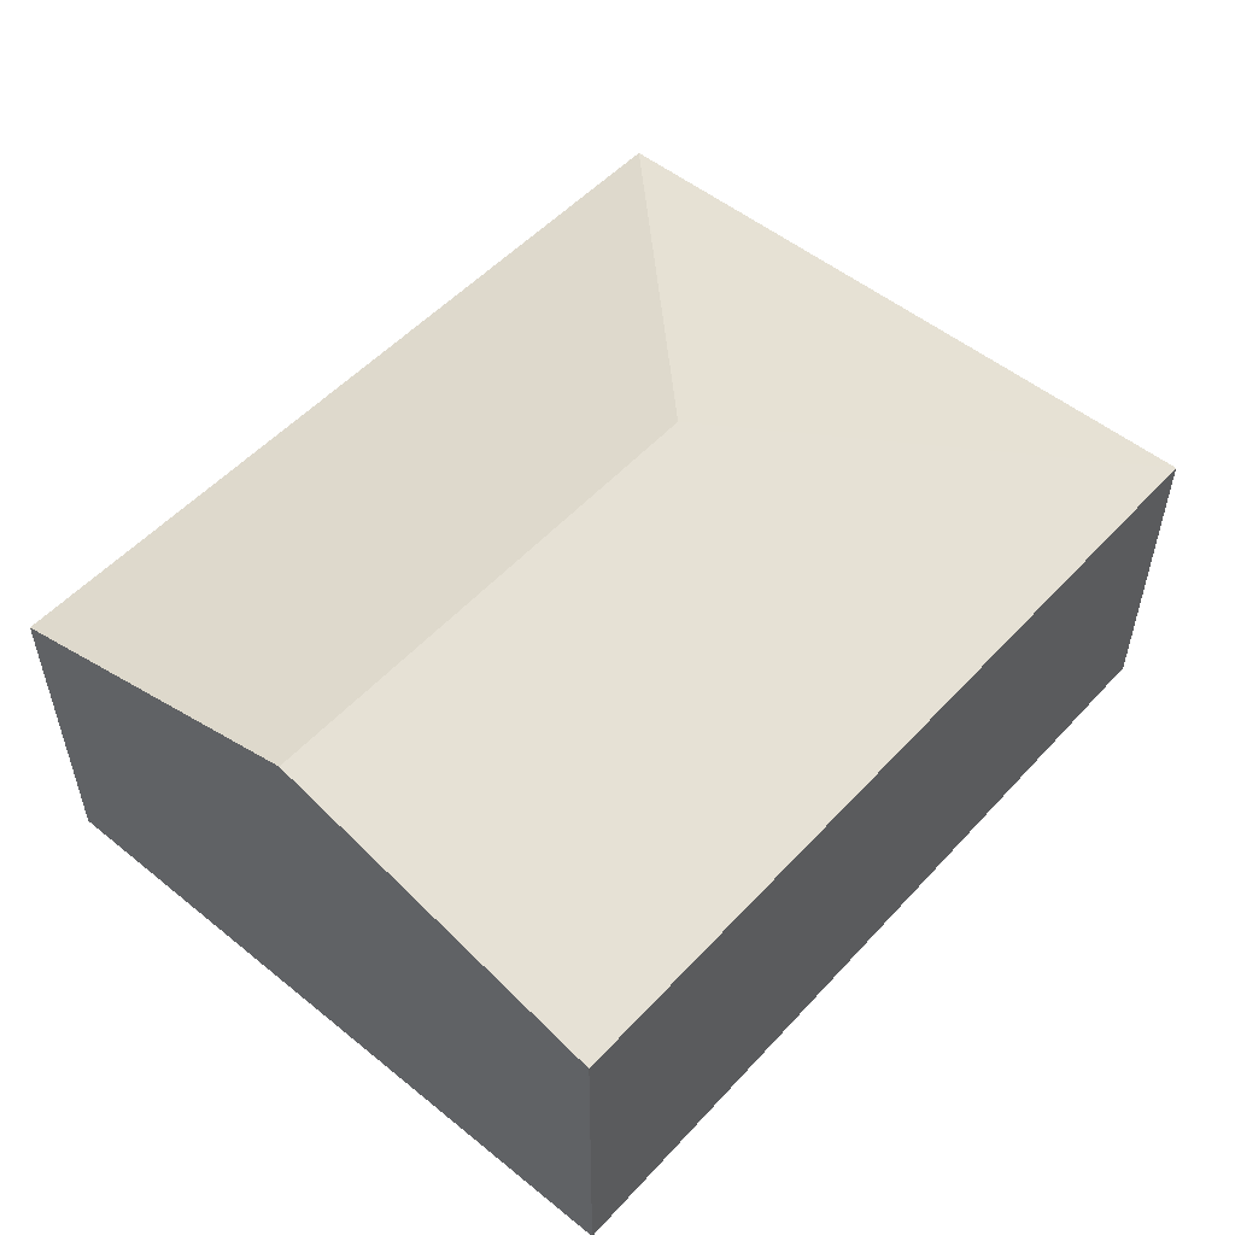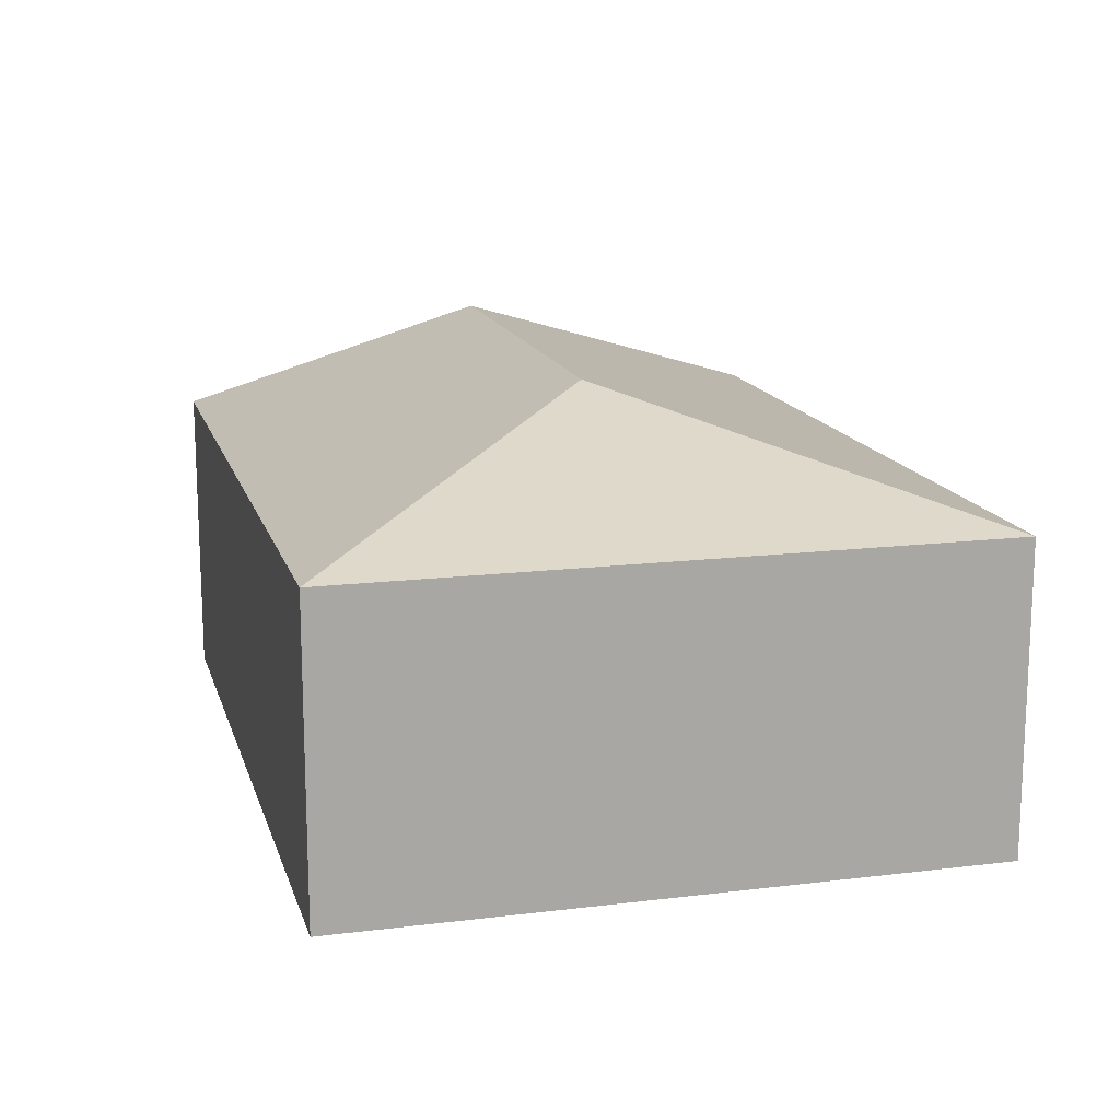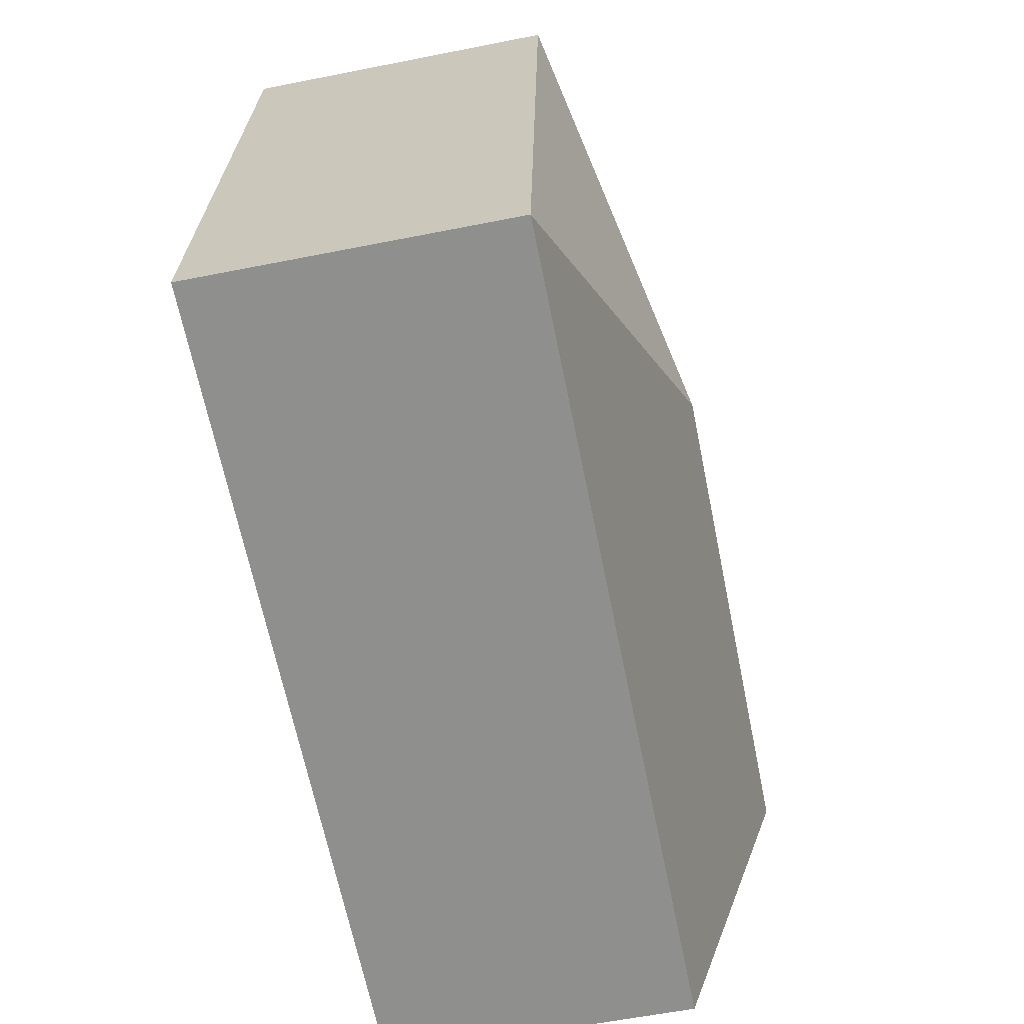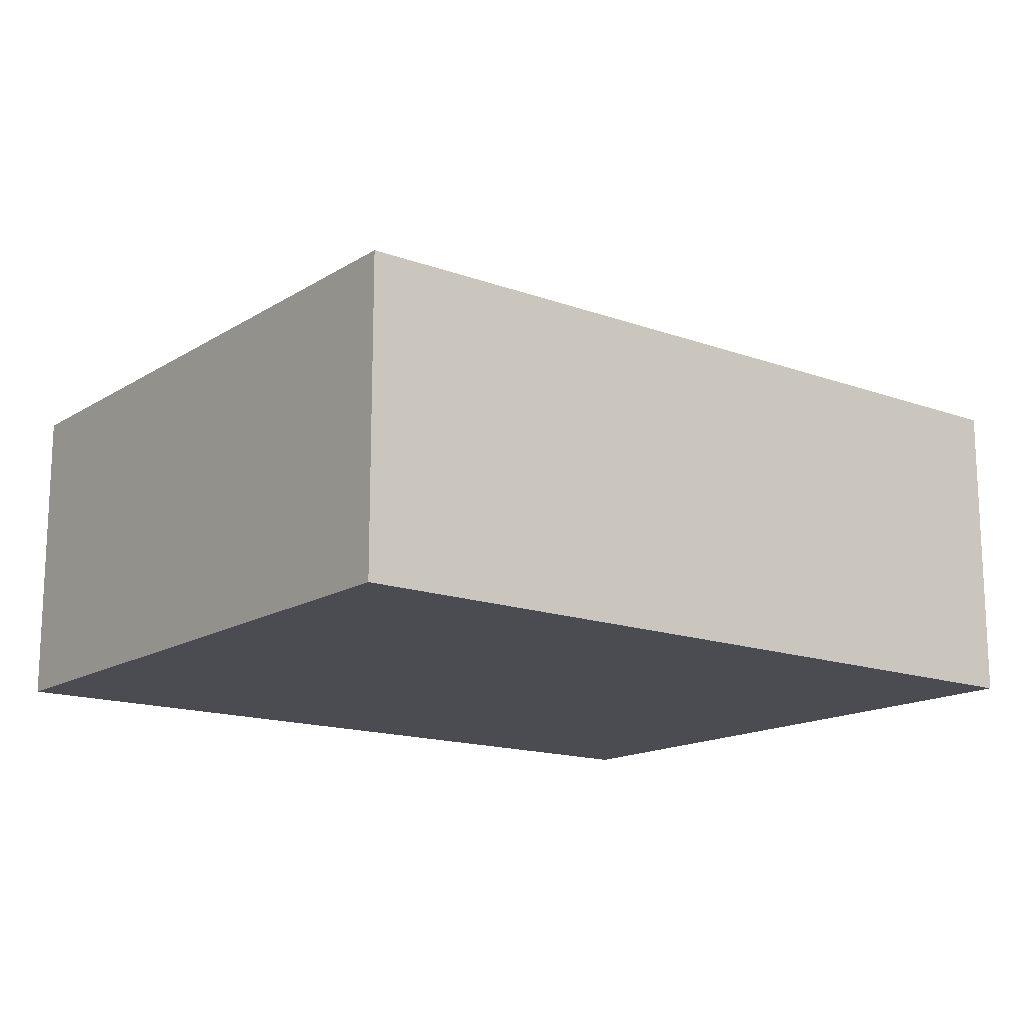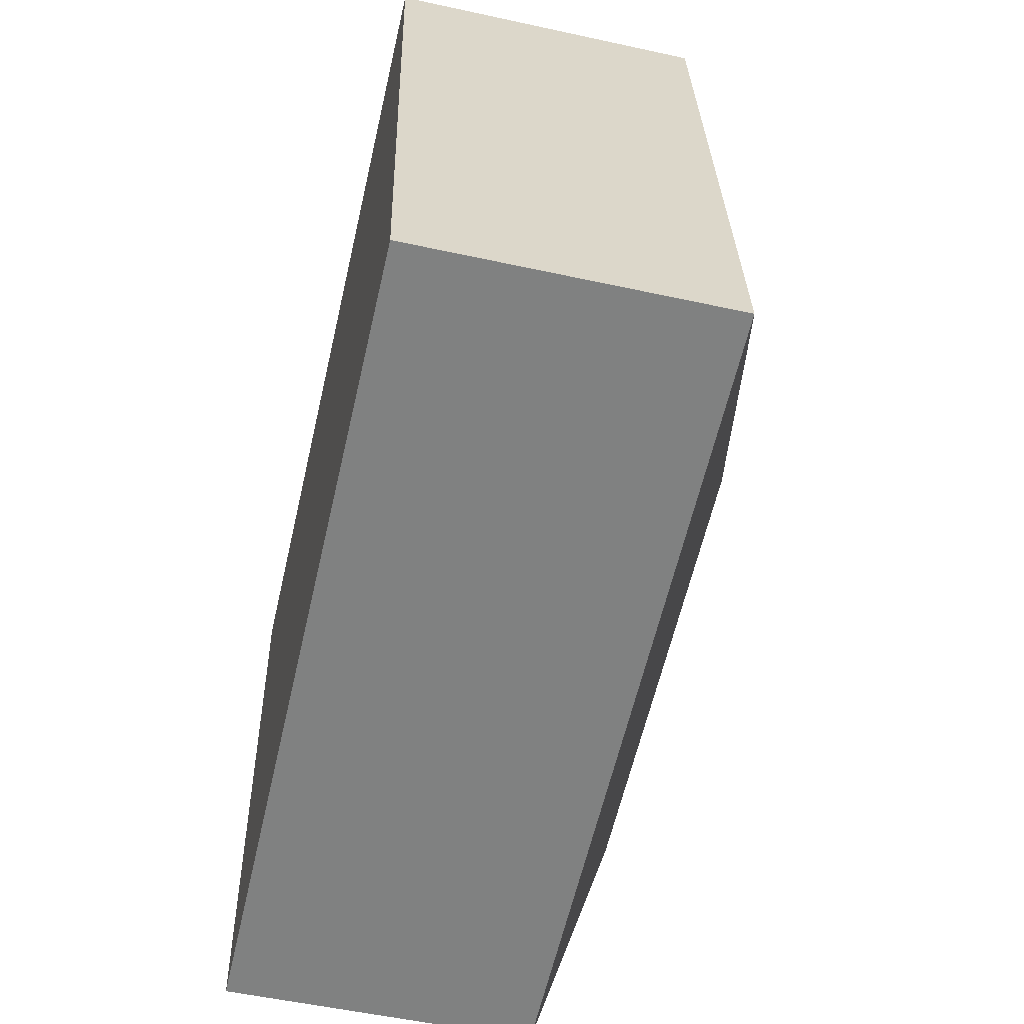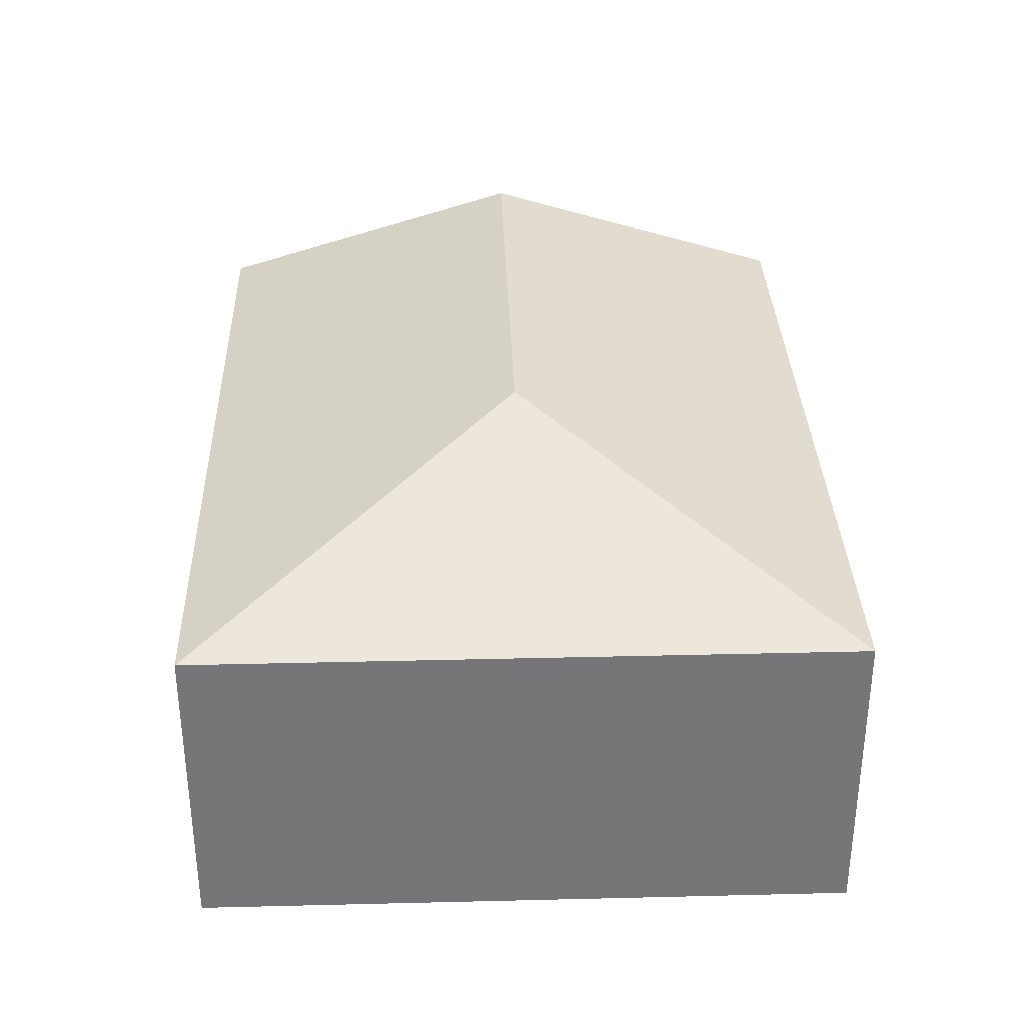
<metadata>
{"format":"obj","ext":"obj","renderer":"f3d","projection":"perspective","resolution":1024,"background":"white","views":[{"elev":52.1,"azim":-54.6,"up":"+Y"},{"elev":15.0,"azim":69.5,"up":"+Y"},{"elev":-59.7,"azim":101.5,"up":"+Z"},{"elev":-15.4,"azim":136.7,"up":"+Y"},{"elev":-54.6,"azim":77.0,"up":"+Z"},{"elev":33.3,"azim":82.4,"up":"+Y"}]}
</metadata>
<code>
v  0.248 3.09 -2.48
v  6.689 2.345 -4.343
v  0.495 2.345 -4.96
v  3.962 3.09 -2.11
v  6.195 2.345 0.617
v  0 2.345 1.436e-16
v  0.495 3.037e-16 -4.96
v  0.248 1.519e-16 -2.48
v  0 0 0
v  6.195 -3.778e-17 0.617
v  6.689 2.659e-16 -4.343
g defaultobject
f 1 2 3
f 2 1 4
f 5 1 6
f 1 5 4
f 4 5 2
f 7 1 3
f 1 7 6
f 6 7 8
f 6 8 9
f 9 5 6
f 5 9 10
f 10 2 5
f 2 10 11
f 11 3 2
f 3 11 7
f 8 10 9
f 10 8 7
f 10 7 11

</code>
